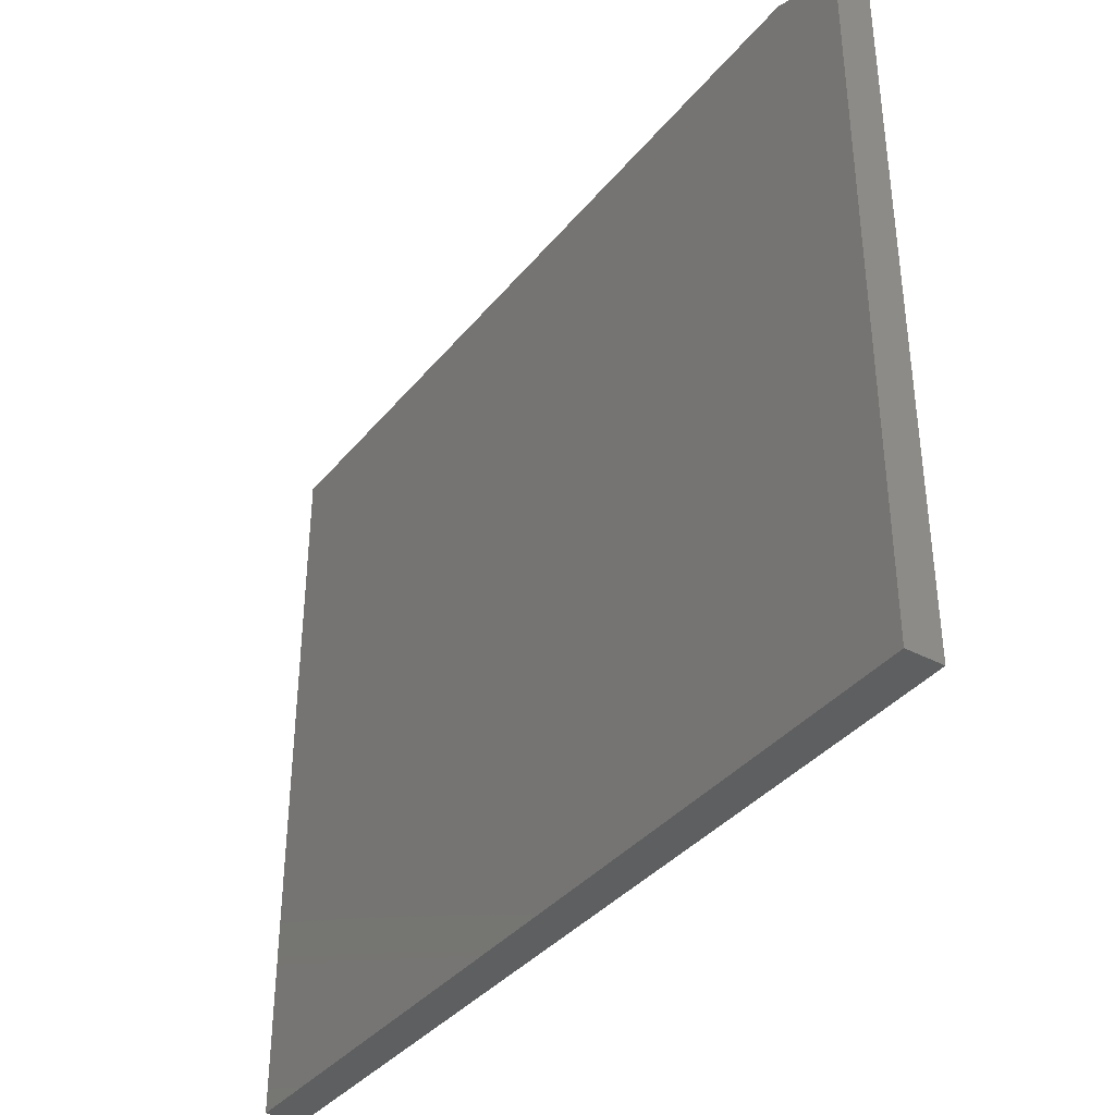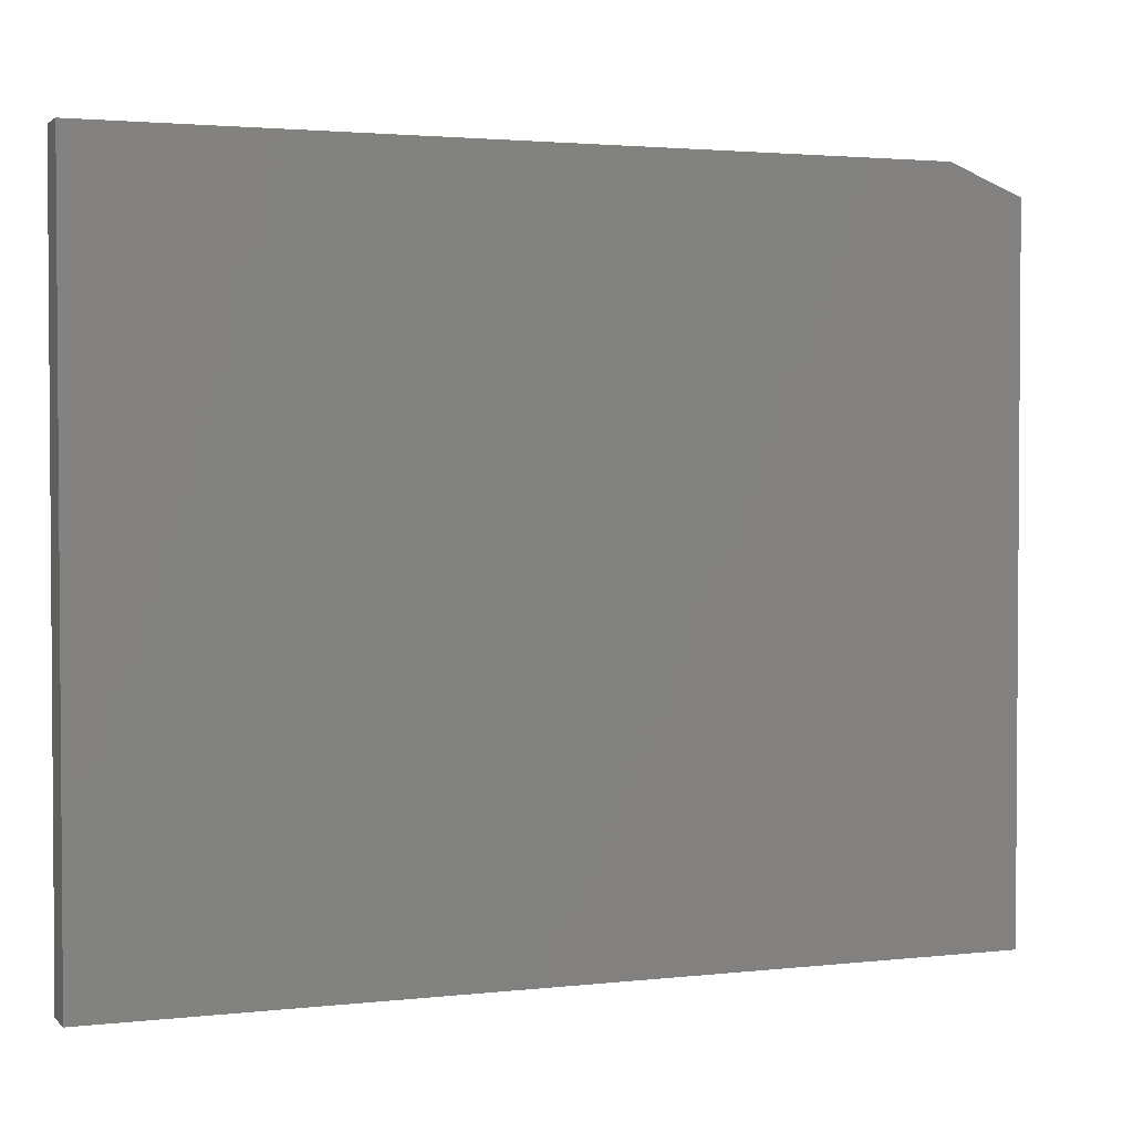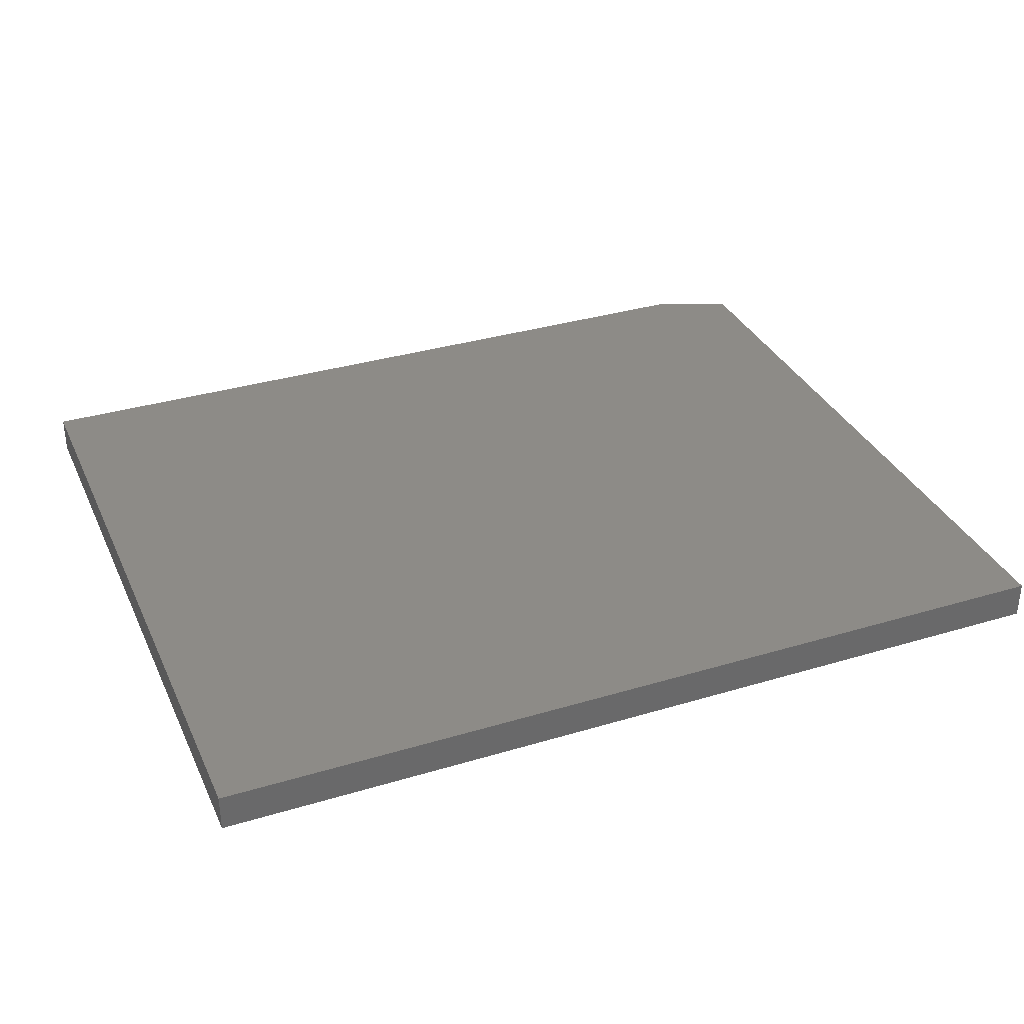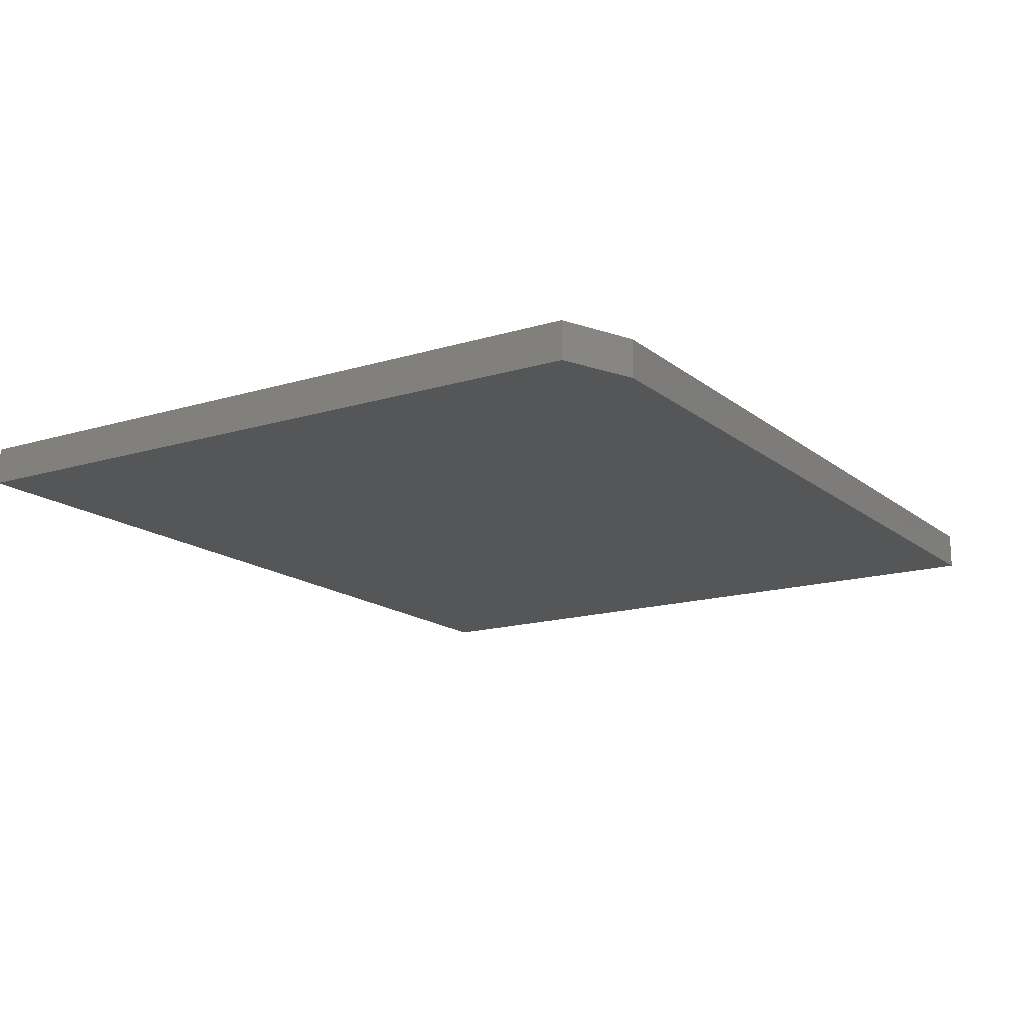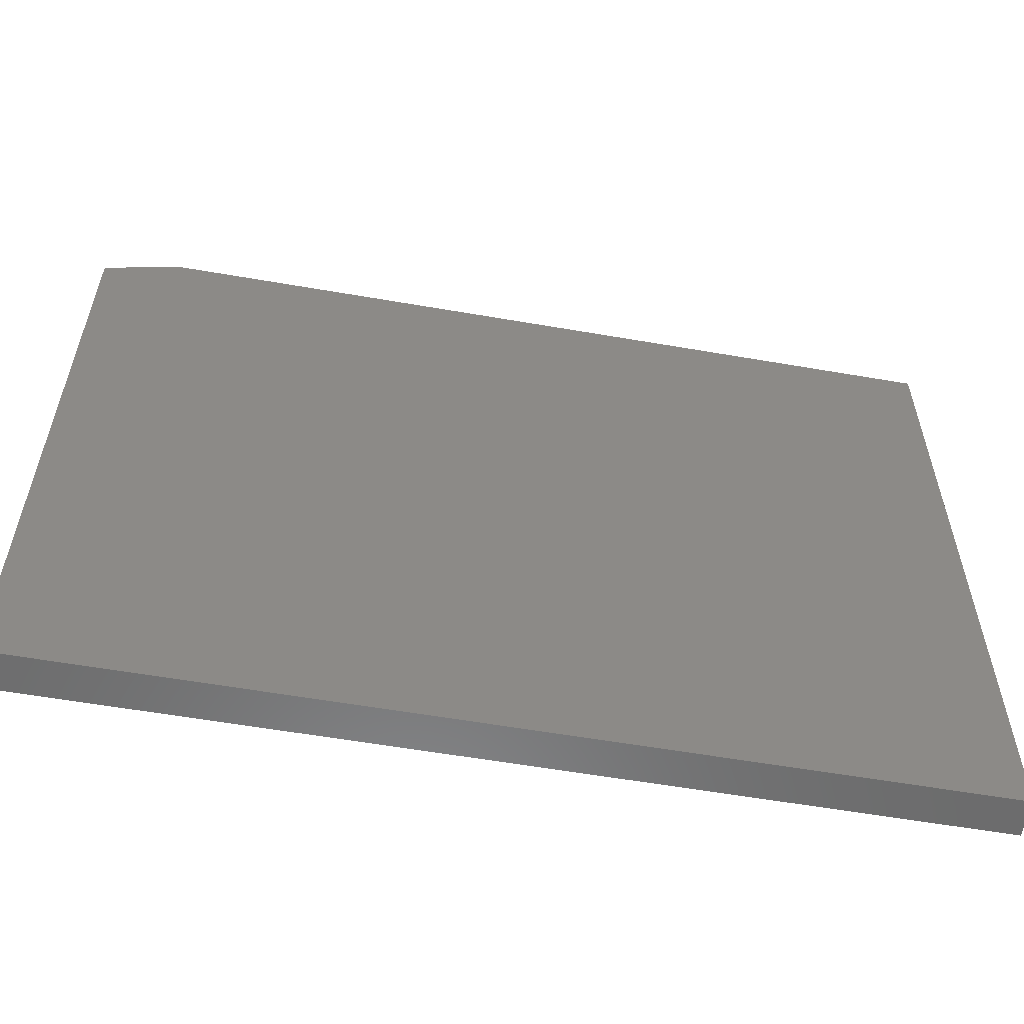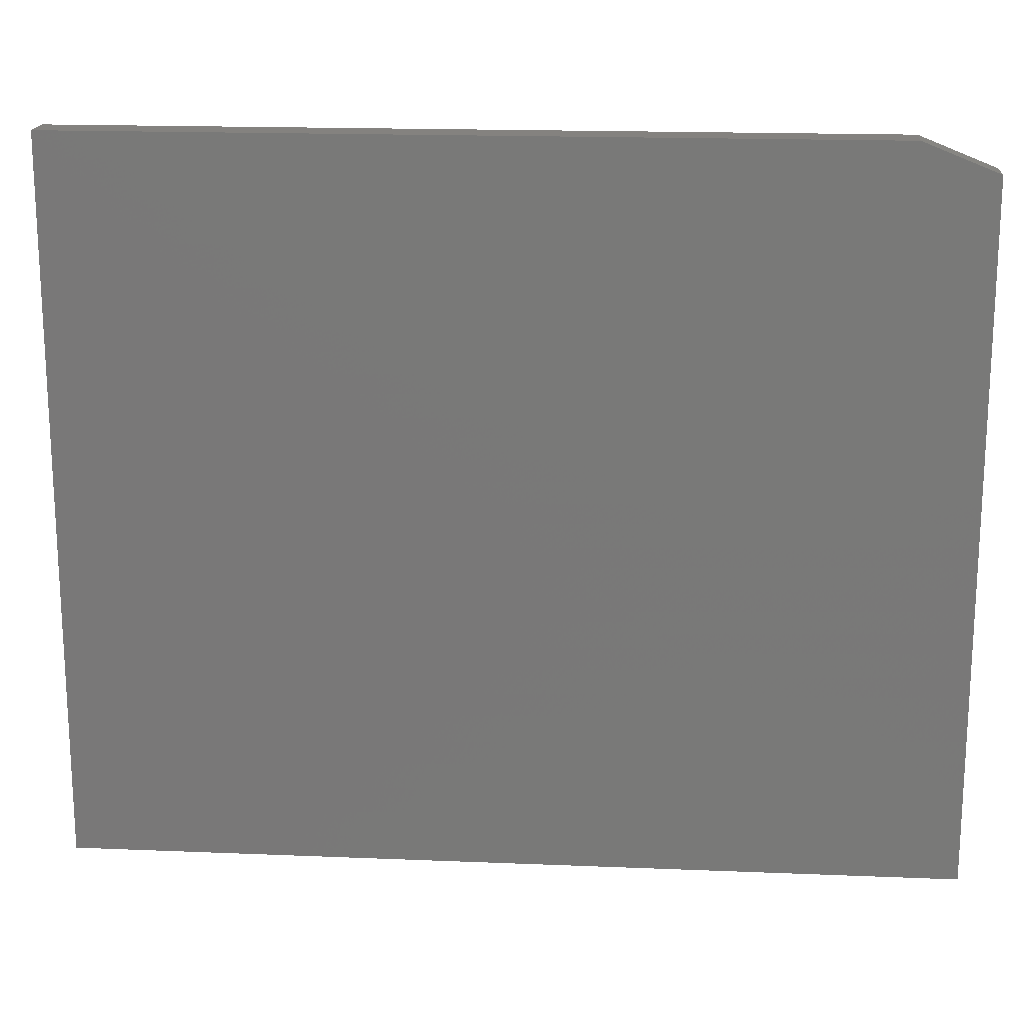
<metadata>
{"format":"stl","ext":"stl","renderer":"f3d","projection":"perspective","resolution":1024,"background":"white","views":[{"elev":-37.3,"azim":55.7,"up":"+Y"},{"elev":2.4,"azim":-21.6,"up":"+Y"},{"elev":34.0,"azim":-22.2,"up":"+Z"},{"elev":-15.8,"azim":122.5,"up":"+Z"},{"elev":-57.9,"azim":169.8,"up":"+Y"},{"elev":17.7,"azim":4.6,"up":"+Y"}]}
</metadata>
<code>
# stl→obj: 10 verts, 16 faces
v -0.75 -0.07812 0.03906
v 0.1797 -0.07812 0.03906
v -0.75 0.6852 0.03906
v 0.1797 0.6539 0.03906
v 0.1016 0.6852 0.03906
v 0.1016 0.6852 0
v 0.1797 0.6539 0
v -0.75 0.6852 0
v 0.1797 -0.07812 0
v -0.75 -0.07812 0
f 1 2 3
f 3 2 4
f 3 4 5
f 6 7 8
f 8 7 9
f 8 9 10
f 5 6 3
f 3 6 8
f 2 9 4
f 4 9 7
f 5 4 6
f 6 4 7
f 3 8 1
f 1 8 10
f 1 10 2
f 2 10 9

</code>
